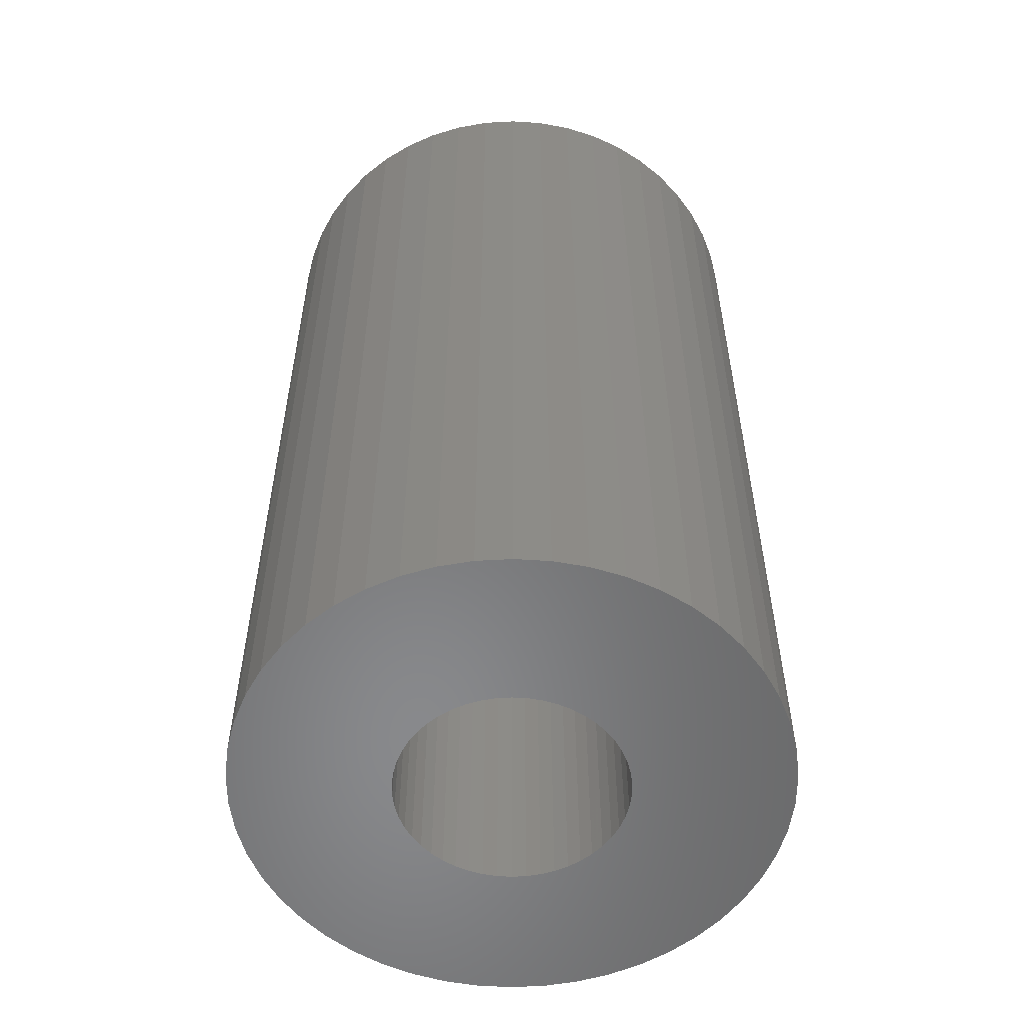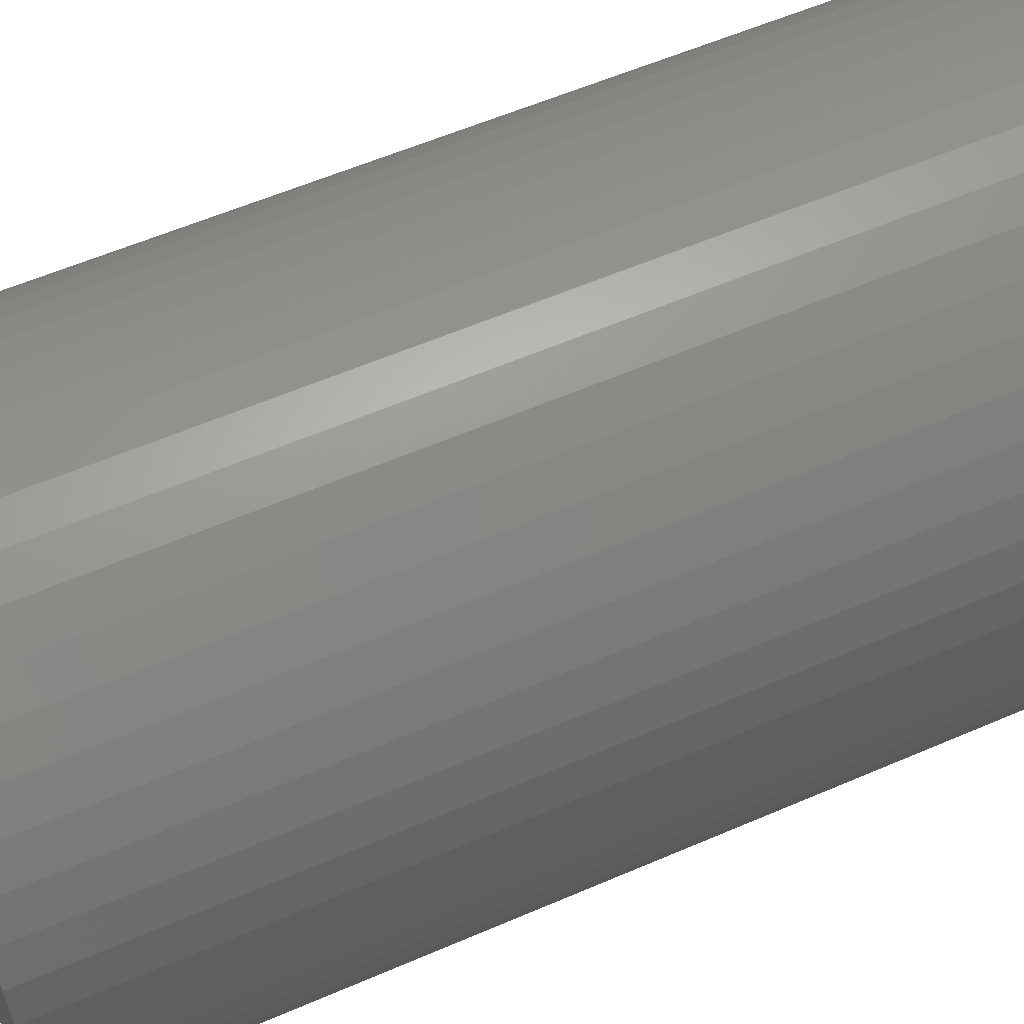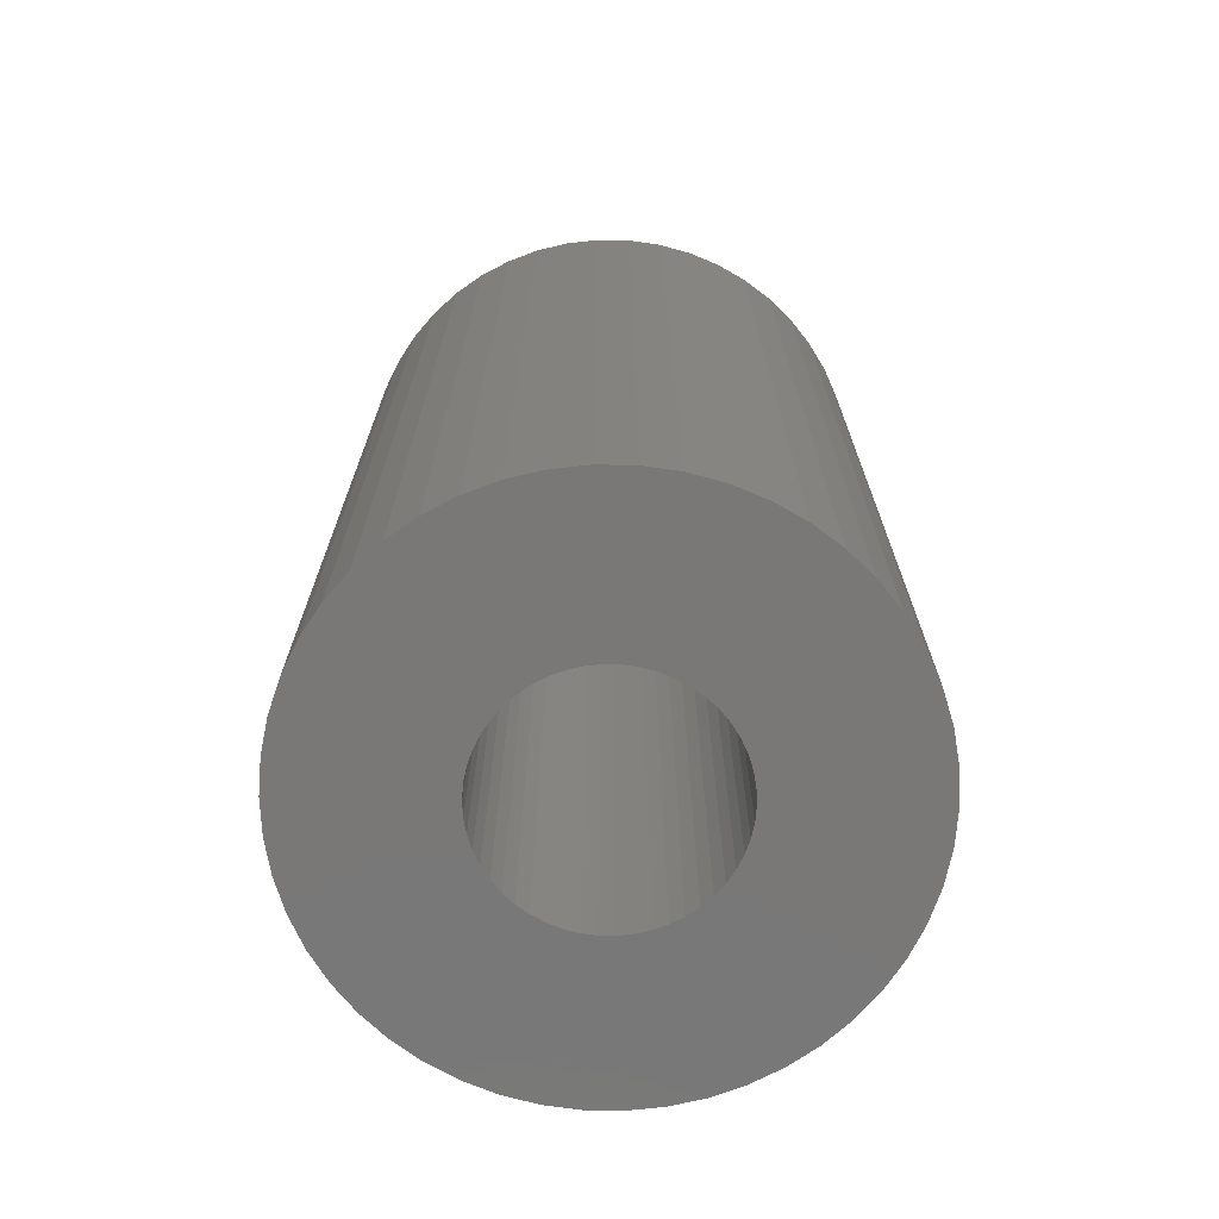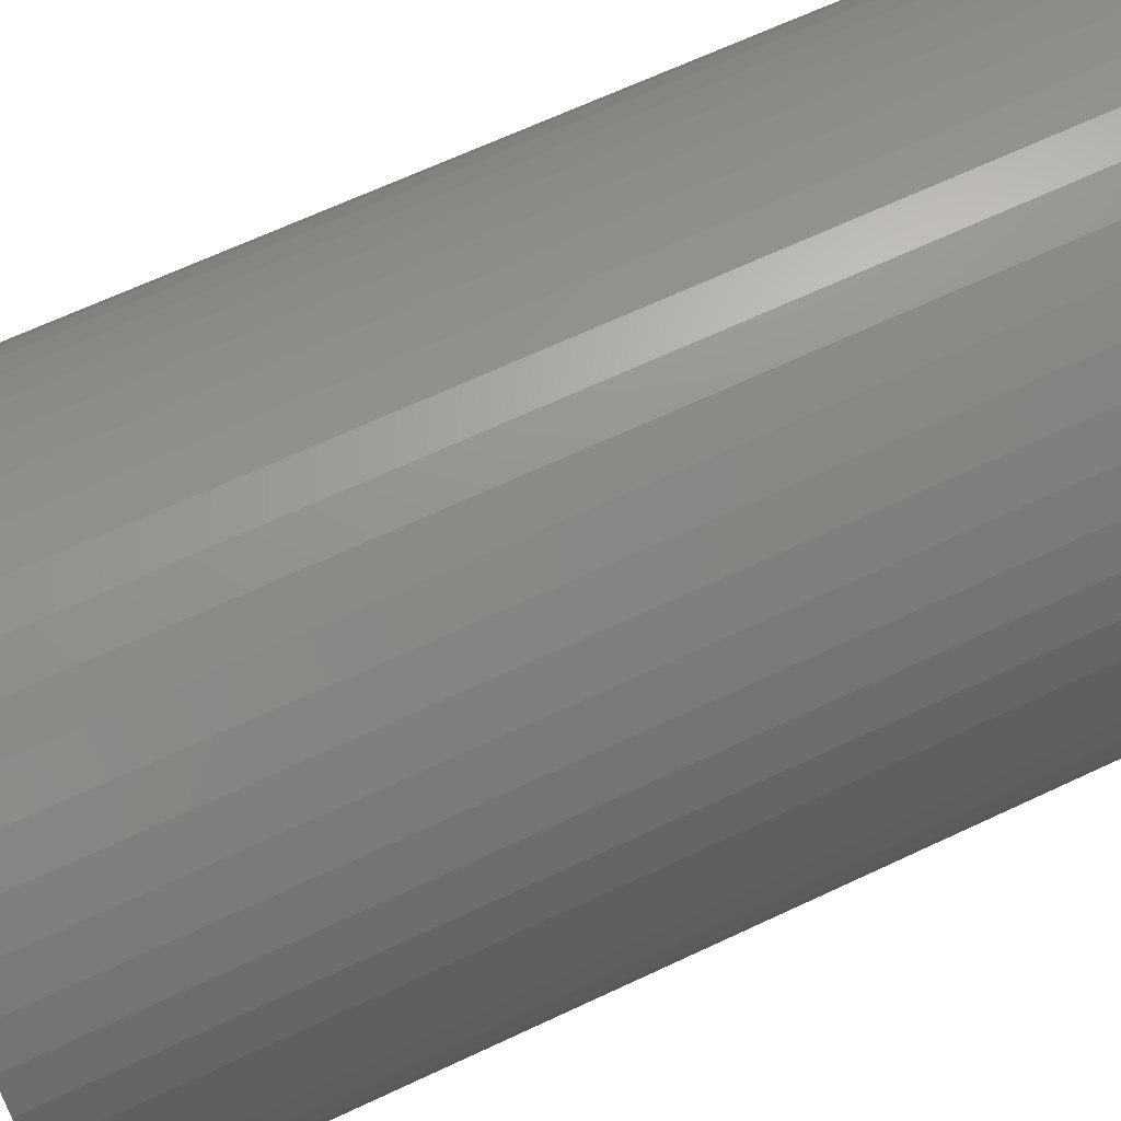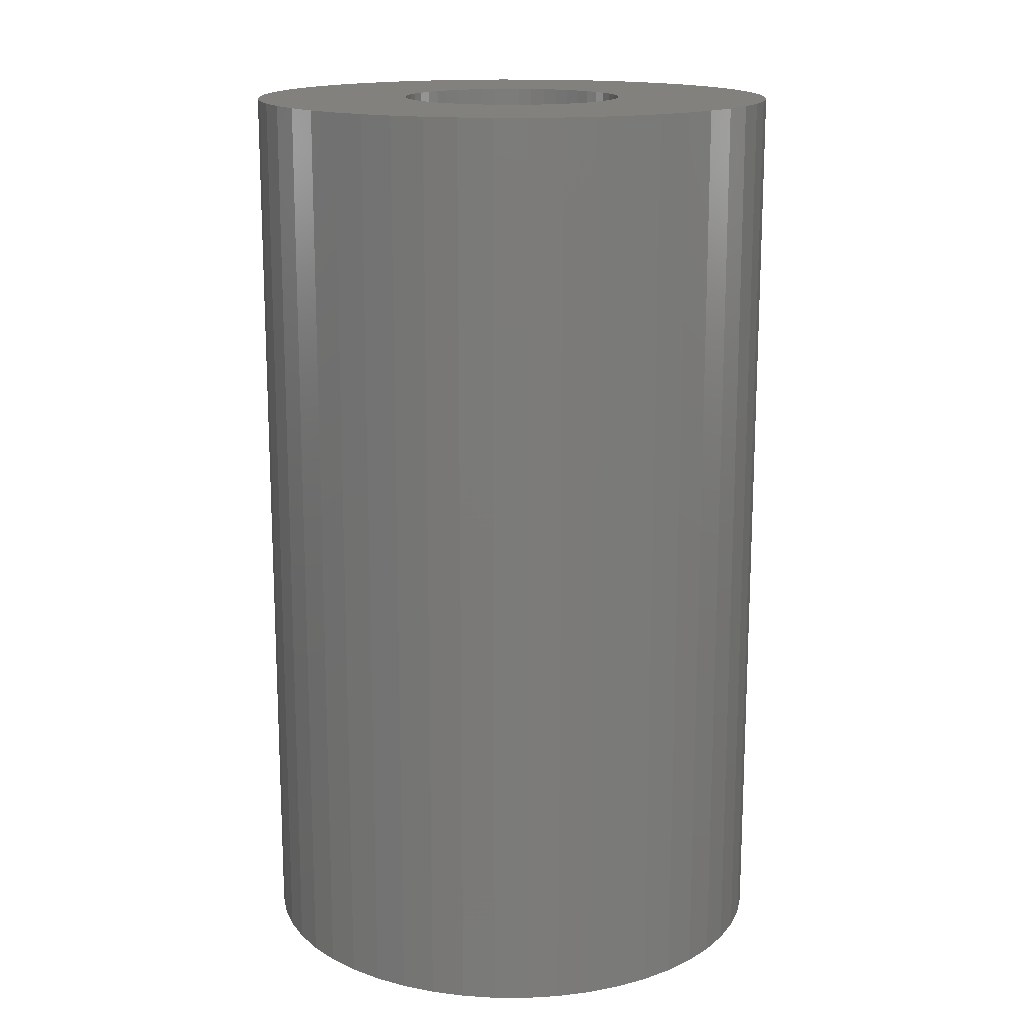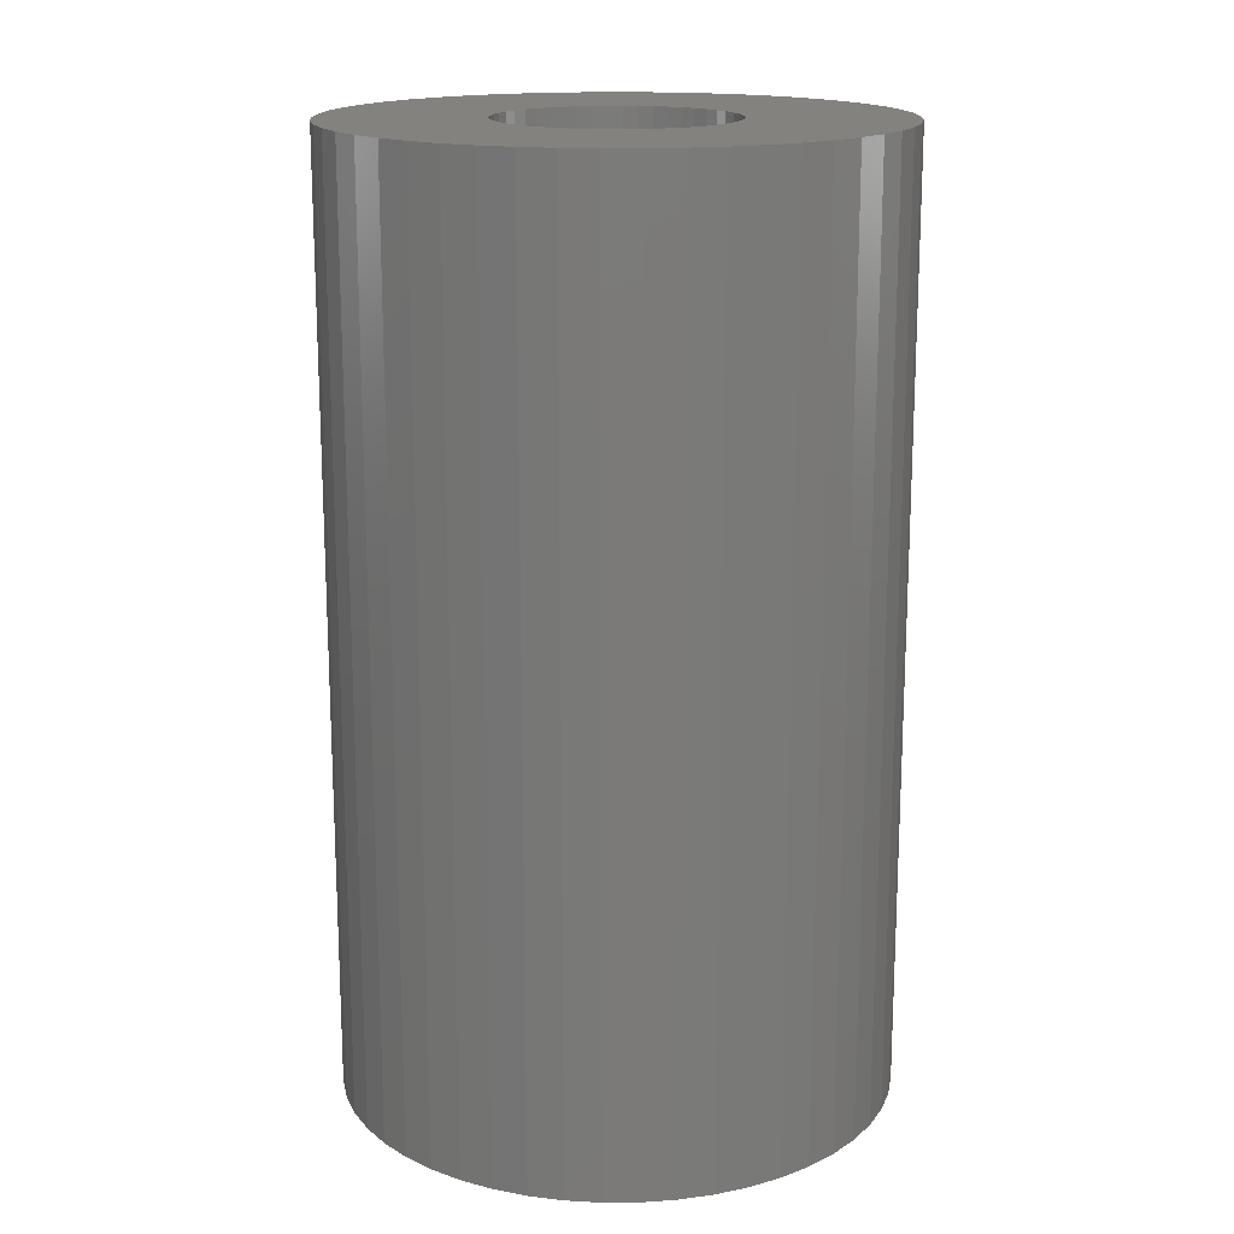
<metadata>
{"format":"stl","ext":"stl","renderer":"f3d","projection":"perspective","resolution":1024,"background":"white","views":[{"elev":-55.3,"azim":68.2,"up":"+Z"},{"elev":57.3,"azim":65.7,"up":"+Y"},{"elev":-71.2,"azim":179.0,"up":"+Z"},{"elev":65.5,"azim":64.6,"up":"+Y"},{"elev":15.7,"azim":-28.5,"up":"+Z"},{"elev":16.6,"azim":-0.8,"up":"+Z"}]}
</metadata>
<code>
# stl→obj: 200 verts, 400 faces
v 19 0 32.5
v 18.85 2.381 -32.5
v 18.85 2.381 32.5
v 19 0 -32.5
v -19 0 -32.5
v -18.85 2.381 32.5
v -18.85 2.381 -32.5
v -19 0 32.5
v 1.193 18.96 -32.5
v -1.193 18.96 32.5
v 1.193 18.96 32.5
v -1.193 18.96 -32.5
v -1.193 -18.96 -32.5
v 1.193 -18.96 32.5
v -1.193 -18.96 32.5
v 1.193 -18.96 -32.5
v 13.85 13.01 -32.5
v 12.11 14.64 32.5
v 13.85 13.01 32.5
v 12.11 14.64 -32.5
v -12.11 14.64 -32.5
v -13.85 13.01 32.5
v -12.11 14.64 32.5
v -13.85 13.01 -32.5
v -5.871 18.07 -32.5
v -8.09 17.19 32.5
v -5.871 18.07 32.5
v -8.09 17.19 -32.5
v 17.67 6.994 32.5
v 16.65 9.153 -32.5
v 16.65 9.153 32.5
v 17.67 6.994 -32.5
v 18.4 4.725 -32.5
v 18.4 4.725 32.5
v 15.37 11.17 -32.5
v 15.37 11.17 32.5
v 8.09 17.19 -32.5
v 5.871 18.07 32.5
v 8.09 17.19 32.5
v 5.871 18.07 -32.5
v 10.18 16.04 -32.5
v 10.18 16.04 32.5
v -17.67 6.994 -32.5
v -16.65 9.153 32.5
v -16.65 9.153 -32.5
v -17.67 6.994 32.5
v -15.37 11.17 -32.5
v -15.37 11.17 32.5
v -18.4 4.725 -32.5
v -18.4 4.725 32.5
v -3.56 18.66 -32.5
v -3.56 18.66 32.5
v 3.56 -18.66 32.5
v 3.56 -18.66 -32.5
v 5.871 -18.07 -32.5
v 8.09 -17.19 32.5
v 5.871 -18.07 32.5
v 8.09 -17.19 -32.5
v 3.56 18.66 32.5
v 3.56 18.66 -32.5
v 8 0 32.5
v 7.937 1.003 32.5
v 18.85 -2.381 32.5
v 7.749 1.99 32.5
v 7.937 -1.003 32.5
v 7.438 2.945 32.5
v 18.4 -4.725 32.5
v 7.01 3.854 32.5
v 7.749 -1.99 32.5
v 6.472 4.702 32.5
v 17.67 -6.994 32.5
v 5.832 5.476 32.5
v 7.438 -2.945 32.5
v 5.099 6.164 32.5
v 16.65 -9.153 32.5
v 4.287 6.755 32.5
v 7.01 -3.854 32.5
v 15.37 -11.17 32.5
v 3.406 7.239 32.5
v 2.472 7.608 32.5
v 1.499 7.858 32.5
v 0.5023 7.984 32.5
v -0.5023 7.984 32.5
v -1.499 7.858 32.5
v -2.472 7.608 32.5
v -3.406 7.239 32.5
v -4.287 6.755 32.5
v -10.18 16.04 32.5
v -5.099 6.164 32.5
v -5.832 5.476 32.5
v -6.472 4.702 32.5
v -7.01 3.854 32.5
v 6.472 -4.702 32.5
v 13.85 -13.01 32.5
v 5.832 -5.476 32.5
v 12.11 -14.64 32.5
v 5.099 -6.164 32.5
v 10.18 -16.04 32.5
v 4.287 -6.755 32.5
v 3.406 -7.239 32.5
v 2.472 -7.608 32.5
v 1.499 -7.858 32.5
v 0.5023 -7.984 32.5
v -0.5023 -7.984 32.5
v -1.499 -7.858 32.5
v -3.56 -18.66 32.5
v -2.472 -7.608 32.5
v -5.871 -18.07 32.5
v -3.406 -7.239 32.5
v -8.09 -17.19 32.5
v -4.287 -6.755 32.5
v -10.18 -16.04 32.5
v -5.099 -6.164 32.5
v -12.11 -14.64 32.5
v -5.832 -5.476 32.5
v -13.85 -13.01 32.5
v -6.472 -4.702 32.5
v -15.37 -11.17 32.5
v -7.01 -3.854 32.5
v -16.65 -9.153 32.5
v -7.438 -2.945 32.5
v -17.67 -6.994 32.5
v -7.749 -1.99 32.5
v -18.4 -4.725 32.5
v -7.937 -1.003 32.5
v -18.85 -2.381 32.5
v -8 0 32.5
v -7.438 2.945 32.5
v -7.749 1.99 32.5
v -7.937 1.003 32.5
v -10.18 16.04 -32.5
v 18.85 -2.381 -32.5
v 10.18 -16.04 -32.5
v 12.11 -14.64 -32.5
v 13.85 -13.01 -32.5
v 18.4 -4.725 -32.5
v 8 0 -32.5
v 7.937 -1.003 -32.5
v 7.749 -1.99 -32.5
v 17.67 -6.994 -32.5
v 7.937 1.003 -32.5
v 7.438 -2.945 -32.5
v 16.65 -9.153 -32.5
v 7.01 -3.854 -32.5
v 15.37 -11.17 -32.5
v 7.749 1.99 -32.5
v 6.472 -4.702 -32.5
v 5.832 -5.476 -32.5
v 7.438 2.945 -32.5
v 5.099 -6.164 -32.5
v 4.287 -6.755 -32.5
v 7.01 3.854 -32.5
v 3.406 -7.239 -32.5
v 2.472 -7.608 -32.5
v 1.499 -7.858 -32.5
v 0.5023 -7.984 -32.5
v -0.5023 -7.984 -32.5
v -1.499 -7.858 -32.5
v -3.56 -18.66 -32.5
v -2.472 -7.608 -32.5
v -5.871 -18.07 -32.5
v -3.406 -7.239 -32.5
v -8.09 -17.19 -32.5
v -4.287 -6.755 -32.5
v -10.18 -16.04 -32.5
v -5.099 -6.164 -32.5
v -12.11 -14.64 -32.5
v -5.832 -5.476 -32.5
v -13.85 -13.01 -32.5
v -6.472 -4.702 -32.5
v -15.37 -11.17 -32.5
v -7.01 -3.854 -32.5
v 6.472 4.702 -32.5
v 5.832 5.476 -32.5
v 5.099 6.164 -32.5
v 4.287 6.755 -32.5
v 3.406 7.239 -32.5
v 2.472 7.608 -32.5
v 1.499 7.858 -32.5
v 0.5023 7.984 -32.5
v -0.5023 7.984 -32.5
v -1.499 7.858 -32.5
v -2.472 7.608 -32.5
v -3.406 7.239 -32.5
v -4.287 6.755 -32.5
v -5.099 6.164 -32.5
v -5.832 5.476 -32.5
v -6.472 4.702 -32.5
v -7.01 3.854 -32.5
v -7.438 2.945 -32.5
v -7.749 1.99 -32.5
v -7.937 1.003 -32.5
v -8 0 -32.5
v -16.65 -9.153 -32.5
v -7.438 -2.945 -32.5
v -17.67 -6.994 -32.5
v -7.749 -1.99 -32.5
v -18.4 -4.725 -32.5
v -7.937 -1.003 -32.5
v -18.85 -2.381 -32.5
f 1 2 3
f 2 1 4
f 5 6 7
f 6 5 8
f 9 10 11
f 10 9 12
f 13 14 15
f 14 13 16
f 17 18 19
f 18 17 20
f 21 22 23
f 22 21 24
f 25 26 27
f 26 25 28
f 29 30 31
f 30 29 32
f 3 33 34
f 33 3 2
f 31 35 36
f 35 31 30
f 37 38 39
f 38 37 40
f 41 39 42
f 39 41 37
f 43 44 45
f 44 43 46
f 47 22 24
f 22 47 48
f 49 46 43
f 46 49 50
f 51 27 52
f 27 51 25
f 16 53 14
f 53 16 54
f 55 56 57
f 56 55 58
f 34 32 29
f 32 34 33
f 36 17 19
f 17 36 35
f 40 59 38
f 59 40 60
f 60 11 59
f 11 60 9
f 20 42 18
f 42 20 41
f 45 48 47
f 48 45 44
f 7 50 49
f 50 7 6
f 61 1 3
f 62 3 34
f 1 61 63
f 64 34 29
f 65 63 61
f 66 29 31
f 63 65 67
f 68 31 36
f 69 67 65
f 70 36 19
f 67 69 71
f 72 19 18
f 73 71 69
f 74 18 42
f 71 73 75
f 76 42 39
f 77 75 73
f 75 77 78
f 3 62 61
f 34 64 62
f 29 66 64
f 31 68 66
f 36 70 68
f 79 39 38
f 19 72 70
f 18 74 72
f 42 76 74
f 80 38 59
f 39 79 76
f 38 80 79
f 59 81 80
f 11 81 59
f 11 82 81
f 11 83 82
f 10 83 11
f 10 84 83
f 52 84 10
f 84 52 85
f 27 85 52
f 85 27 86
f 26 86 27
f 86 26 87
f 88 87 26
f 87 88 89
f 23 89 88
f 89 23 90
f 22 90 23
f 90 22 91
f 91 48 92
f 48 91 22
f 93 78 77
f 78 93 94
f 95 94 93
f 94 95 96
f 97 96 95
f 96 97 98
f 99 98 97
f 98 99 56
f 100 56 99
f 56 100 57
f 101 57 100
f 57 101 53
f 102 53 101
f 102 14 53
f 103 14 102
f 104 14 103
f 104 15 14
f 105 15 104
f 106 105 107
f 108 107 109
f 105 106 15
f 110 109 111
f 112 111 113
f 114 113 115
f 107 108 106
f 116 115 117
f 118 117 119
f 120 119 121
f 122 121 123
f 124 123 125
f 109 110 108
f 126 125 127
f 44 92 48
f 92 44 128
f 111 112 110
f 46 128 44
f 113 114 112
f 128 46 129
f 115 116 114
f 50 129 46
f 117 118 116
f 129 50 130
f 119 120 118
f 6 130 50
f 121 122 120
f 130 6 127
f 123 124 122
f 8 127 6
f 125 126 124
f 127 8 126
f 28 88 26
f 88 28 131
f 131 23 88
f 23 131 21
f 12 52 10
f 52 12 51
f 63 4 1
f 4 63 132
f 58 98 56
f 98 58 133
f 134 94 96
f 94 134 135
f 67 132 63
f 132 67 136
f 137 4 132
f 138 132 136
f 4 137 2
f 139 136 140
f 141 2 137
f 142 140 143
f 2 141 33
f 144 143 145
f 146 33 141
f 147 145 135
f 33 146 32
f 148 135 134
f 149 32 146
f 150 134 133
f 32 149 30
f 151 133 58
f 152 30 149
f 30 152 35
f 132 138 137
f 136 139 138
f 140 142 139
f 143 144 142
f 145 147 144
f 153 58 55
f 135 148 147
f 134 150 148
f 133 151 150
f 154 55 54
f 58 153 151
f 55 154 153
f 54 155 154
f 16 155 54
f 16 156 155
f 16 157 156
f 13 157 16
f 13 158 157
f 159 158 13
f 158 159 160
f 161 160 159
f 160 161 162
f 163 162 161
f 162 163 164
f 165 164 163
f 164 165 166
f 167 166 165
f 166 167 168
f 169 168 167
f 168 169 170
f 170 171 172
f 171 170 169
f 173 35 152
f 35 173 17
f 174 17 173
f 17 174 20
f 175 20 174
f 20 175 41
f 176 41 175
f 41 176 37
f 177 37 176
f 37 177 40
f 178 40 177
f 40 178 60
f 179 60 178
f 179 9 60
f 180 9 179
f 181 9 180
f 181 12 9
f 182 12 181
f 51 182 183
f 25 183 184
f 182 51 12
f 28 184 185
f 131 185 186
f 21 186 187
f 183 25 51
f 24 187 188
f 47 188 189
f 45 189 190
f 43 190 191
f 49 191 192
f 184 28 25
f 7 192 193
f 194 172 171
f 172 194 195
f 185 131 28
f 196 195 194
f 186 21 131
f 195 196 197
f 187 24 21
f 198 197 196
f 188 47 24
f 197 198 199
f 189 45 47
f 200 199 198
f 190 43 45
f 199 200 193
f 191 49 43
f 5 193 200
f 192 7 49
f 193 5 7
f 94 145 78
f 145 94 135
f 75 140 71
f 140 75 143
f 196 124 198
f 124 196 122
f 54 57 53
f 57 54 55
f 78 143 75
f 143 78 145
f 133 96 98
f 96 133 134
f 71 136 67
f 136 71 140
f 163 108 110
f 108 163 161
f 161 106 108
f 106 161 159
f 169 118 171
f 118 169 116
f 169 114 116
f 114 169 167
f 194 122 196
f 122 194 120
f 198 126 200
f 126 198 124
f 200 8 5
f 8 200 126
f 159 15 106
f 15 159 13
f 171 120 194
f 120 171 118
f 165 110 112
f 110 165 163
f 167 112 114
f 112 167 165
f 137 62 141
f 62 137 61
f 127 192 130
f 192 127 193
f 181 82 83
f 82 181 180
f 156 104 103
f 104 156 157
f 148 97 95
f 97 148 150
f 175 72 74
f 72 175 174
f 187 89 90
f 89 187 186
f 184 85 86
f 85 184 183
f 149 68 152
f 68 149 66
f 178 79 80
f 79 178 177
f 179 80 81
f 80 179 178
f 177 76 79
f 76 177 176
f 92 188 91
f 188 92 189
f 91 187 90
f 187 91 188
f 186 87 89
f 87 186 185
f 183 84 85
f 84 183 182
f 155 103 102
f 103 155 156
f 146 66 149
f 66 146 64
f 141 64 146
f 64 141 62
f 173 72 174
f 72 173 70
f 152 70 173
f 70 152 68
f 180 81 82
f 81 180 179
f 176 74 76
f 74 176 175
f 128 189 92
f 189 128 190
f 130 191 129
f 191 130 192
f 185 86 87
f 86 185 184
f 182 83 84
f 83 182 181
f 138 61 137
f 61 138 65
f 148 93 147
f 93 148 95
f 153 101 100
f 101 153 154
f 129 190 128
f 190 129 191
f 142 69 139
f 69 142 73
f 139 65 138
f 65 139 69
f 144 73 142
f 73 144 77
f 147 77 144
f 77 147 93
f 115 170 117
f 170 115 168
f 119 195 121
f 195 119 172
f 125 193 127
f 193 125 199
f 123 199 125
f 199 123 197
f 121 197 123
f 197 121 195
f 151 100 99
f 100 151 153
f 154 102 101
f 102 154 155
f 157 105 104
f 105 157 158
f 166 115 113
f 115 166 168
f 160 109 107
f 109 160 162
f 164 113 111
f 113 164 166
f 117 172 119
f 172 117 170
f 150 99 97
f 99 150 151
f 158 107 105
f 107 158 160
f 162 111 109
f 111 162 164

</code>
